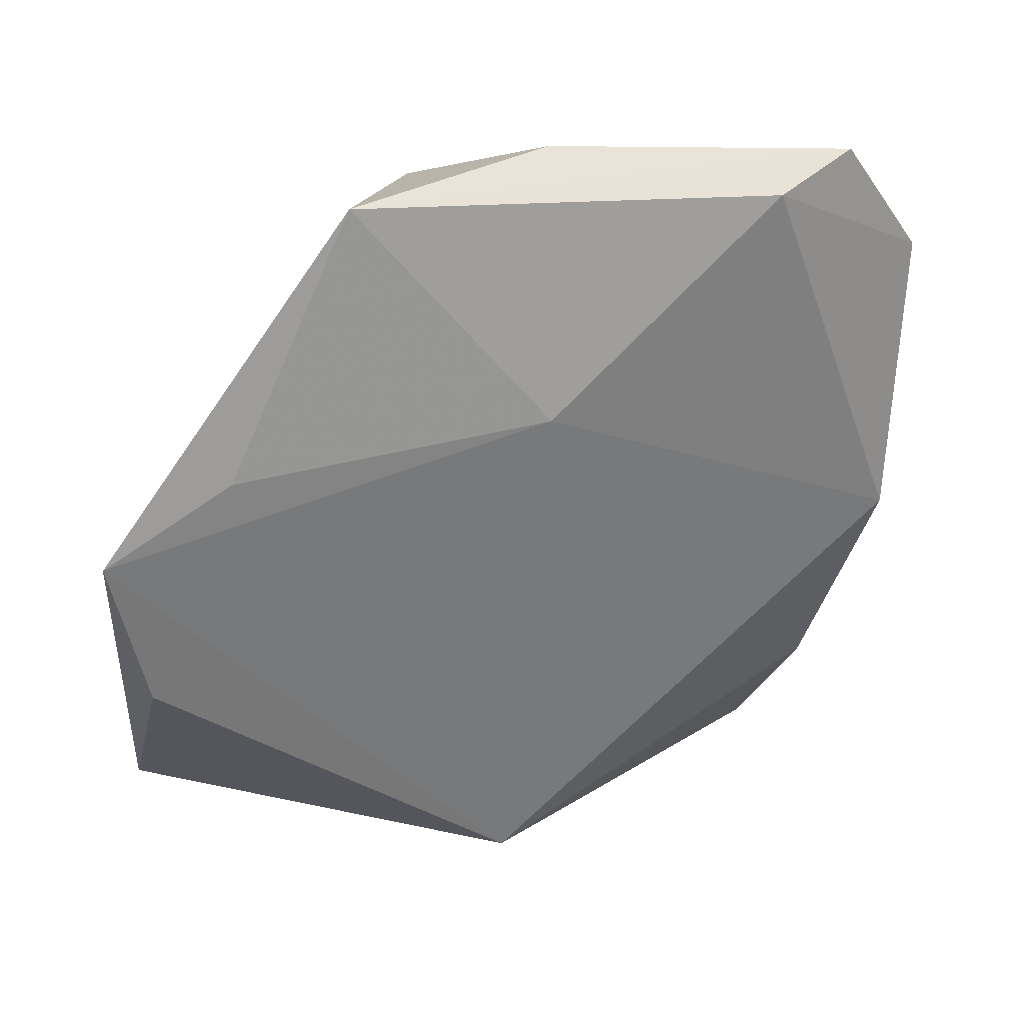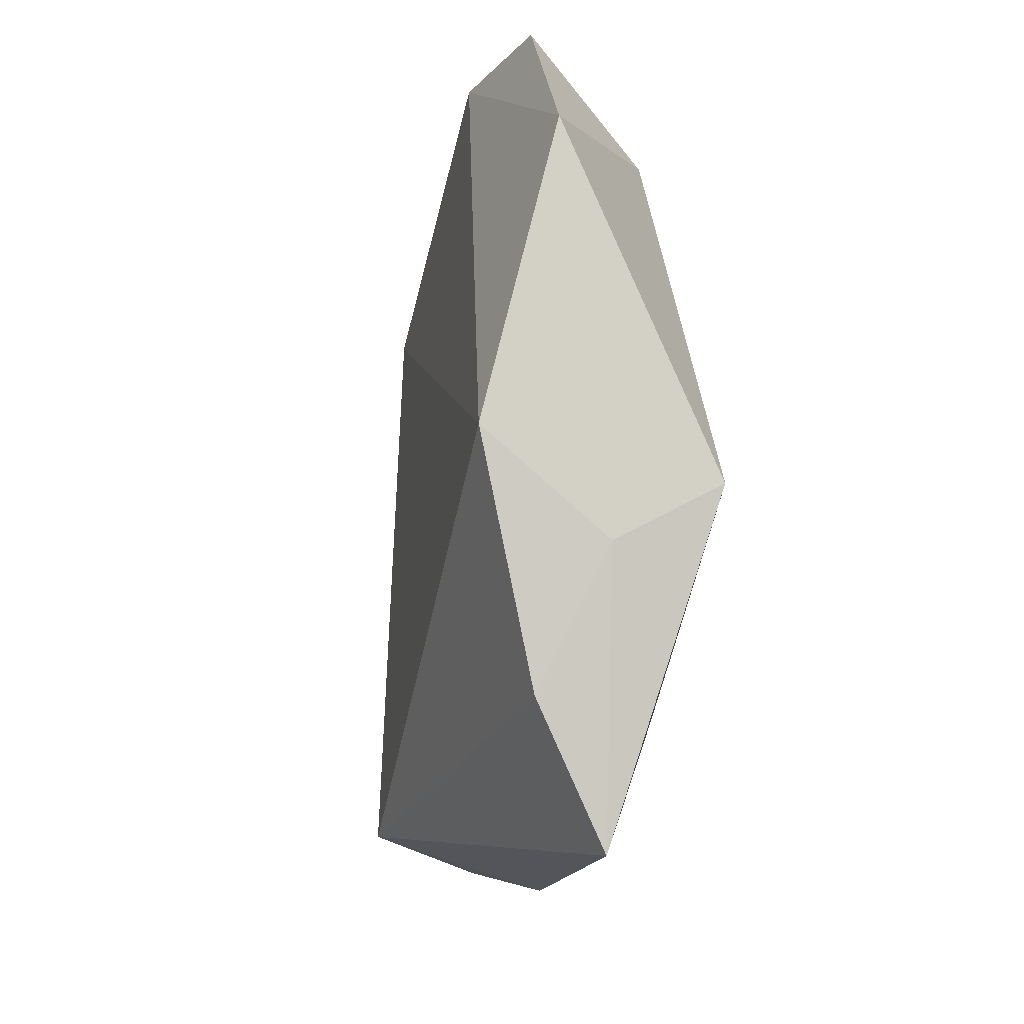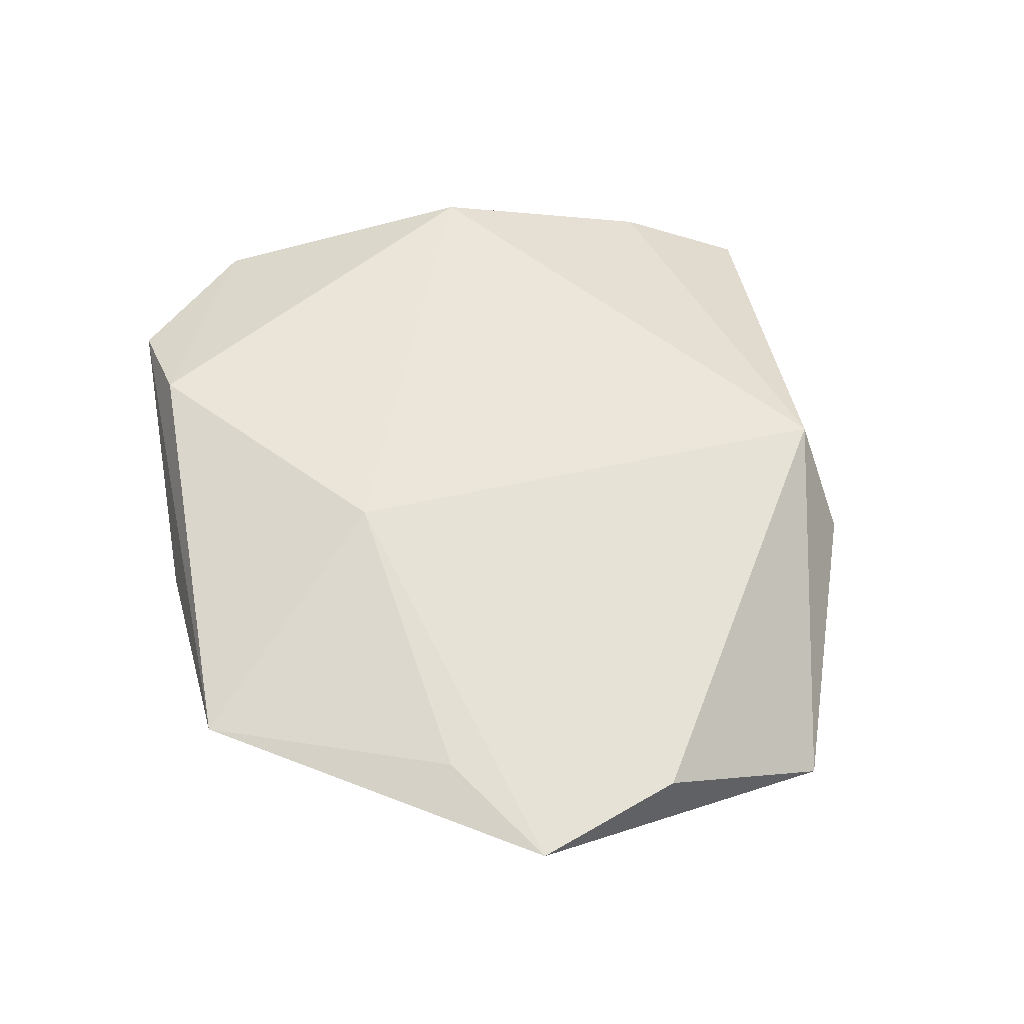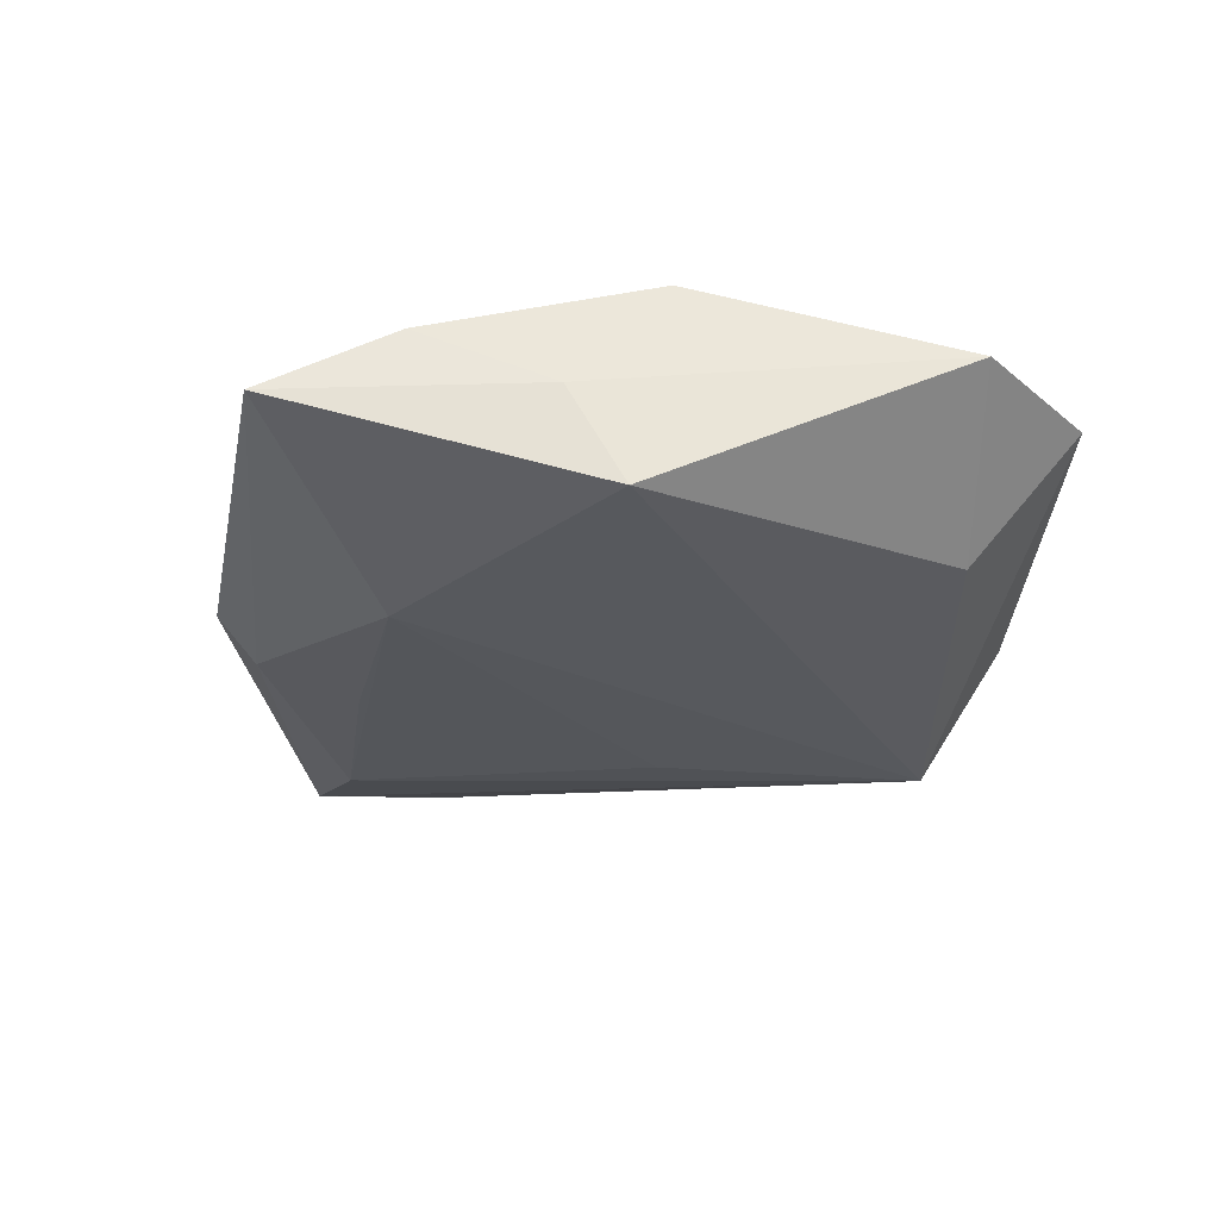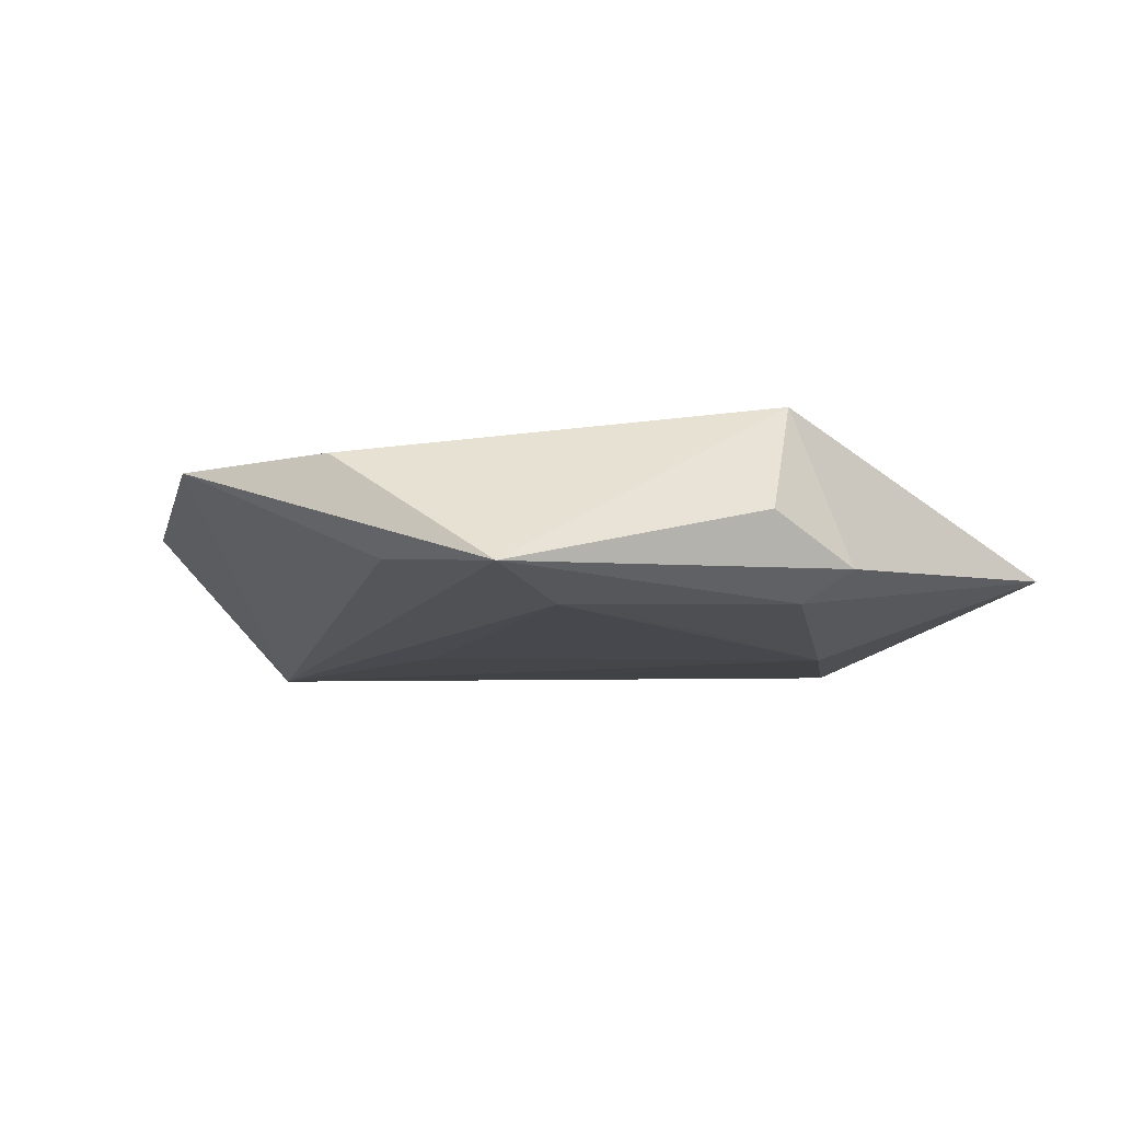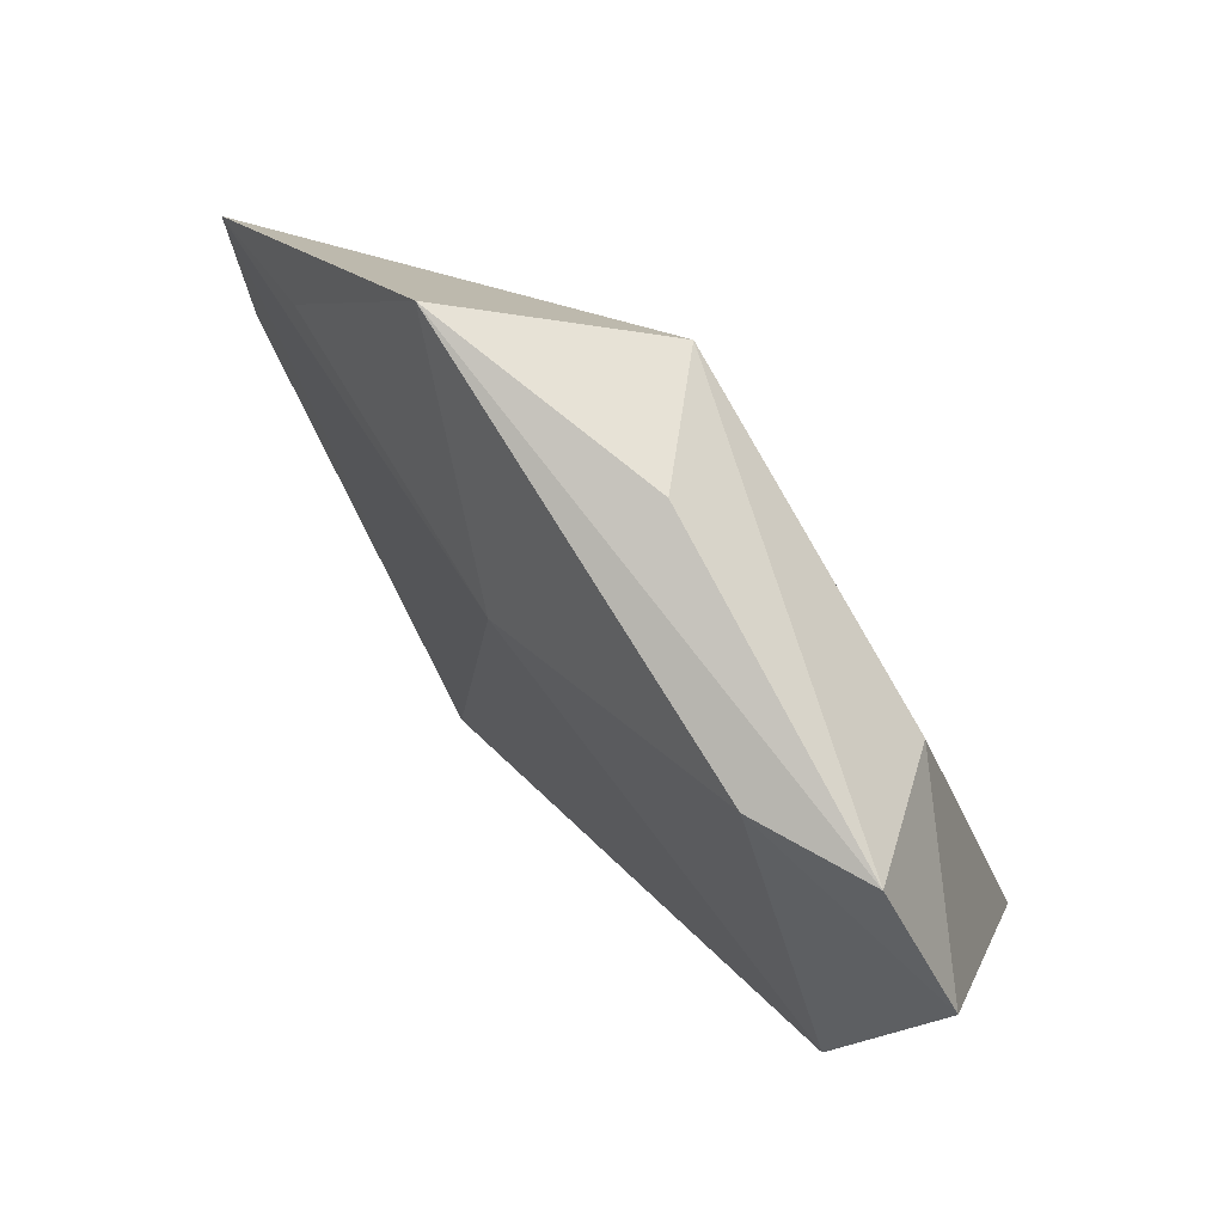
<metadata>
{"format":"obj","ext":"obj","renderer":"f3d","projection":"perspective","resolution":1024,"background":"white","views":[{"elev":35.4,"azim":-29.7,"up":"+Y"},{"elev":-18.8,"azim":79.1,"up":"+Y"},{"elev":54.7,"azim":-109.4,"up":"+Z"},{"elev":-28.6,"azim":73.6,"up":"+Z"},{"elev":-6.6,"azim":-55.6,"up":"+Z"},{"elev":74.2,"azim":49.5,"up":"+Y"}]}
</metadata>
<code>
v 0.0296 -0.04309 -0.002211
v 0.009432 -0.02555 -0.01167
v 0.03775 -0.006088 0.01092
v -0.00922 -0.03964 -0.004106
v -0.03467 -0.02074 -0.008663
v -0.01581 0.008912 -0.01158
v -0.02294 0.04324 0.003228
v -0.005844 0.01906 0.01157
v -0.04661 -0.02216 -0.005622
v -0.008685 0.03616 -0.0128
v -0.03796 0.01924 0.006343
v 0.03733 -0.01623 -0.001312
v -0.05111 0.013 0.004911
v -0.01249 -0.02411 -0.01001
v 0.04372 0.0222 0.004651
v -0.04545 -0.007745 -0.004472
v 0.0336 0.03628 0.005215
v 0.03271 -0.02958 0.004886
v -0.01185 -0.03495 -0.007586
v -0.01229 -0.03398 0.01261
v 0.03842 -0.01054 -0.01158
v -0.01943 -0.0362 0.001182
v -0.04798 -0.003107 0.005907
v 0.02603 0.02672 -0.007271
v 0.02219 0.03574 0.009329
v 0.001234 0.04168 -0.001487
f 8 13 20
f 7 8 25
f 3 8 20
f 25 8 3
f 20 13 23
f 23 9 20
f 13 9 23
f 13 7 10
f 13 8 11
f 11 7 13
f 8 7 11
f 24 10 17
f 17 7 25
f 20 9 22
f 22 4 20
f 9 4 22
f 19 4 9
f 1 19 2
f 4 19 1
f 20 4 1
f 9 10 5
f 5 19 9
f 16 9 13
f 13 10 16
f 16 10 9
f 26 10 7
f 7 17 26
f 26 17 10
f 18 3 20
f 20 1 18
f 21 1 2
f 21 10 24
f 2 10 21
f 6 10 2
f 2 5 6
f 6 5 10
f 2 19 14
f 14 5 2
f 19 5 14
f 24 17 15
f 15 21 24
f 25 3 15
f 15 17 25
f 12 18 1
f 1 21 12
f 3 18 12
f 12 15 3
f 21 15 12

</code>
